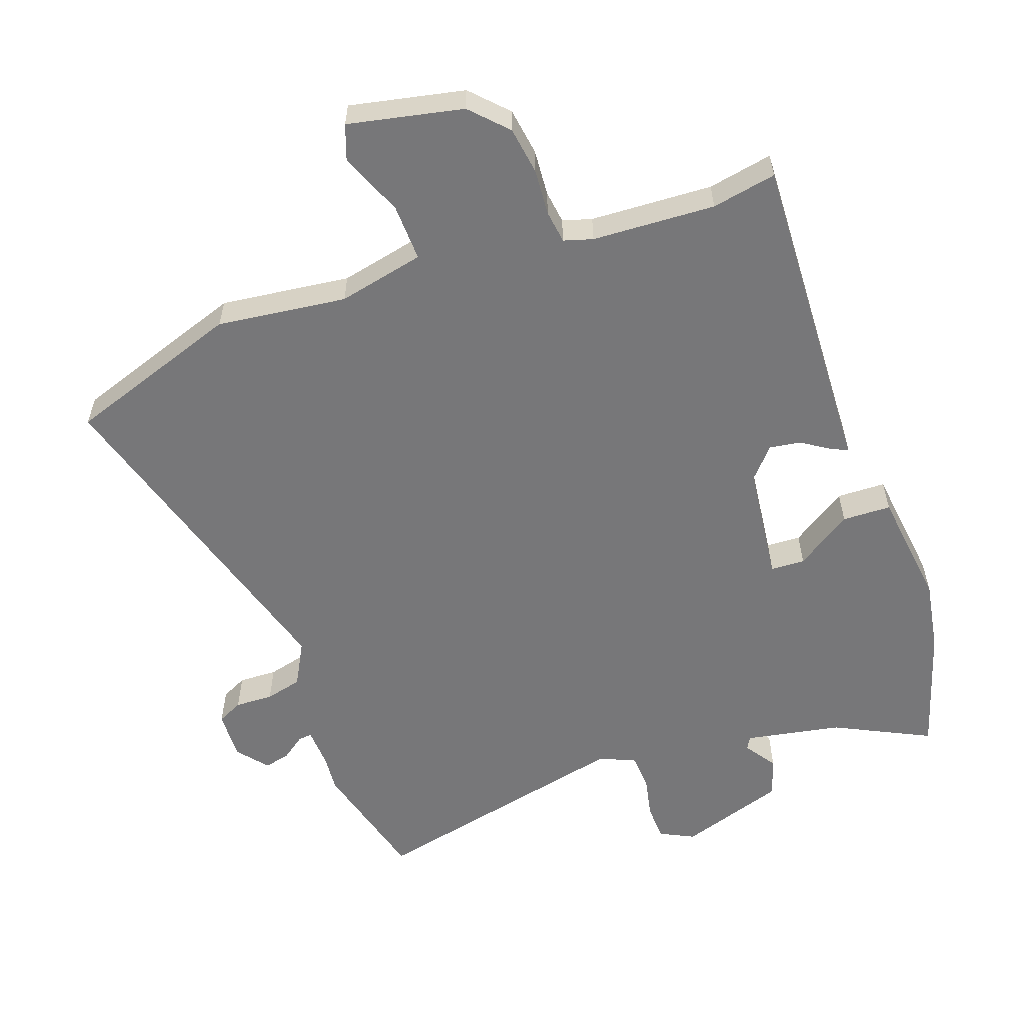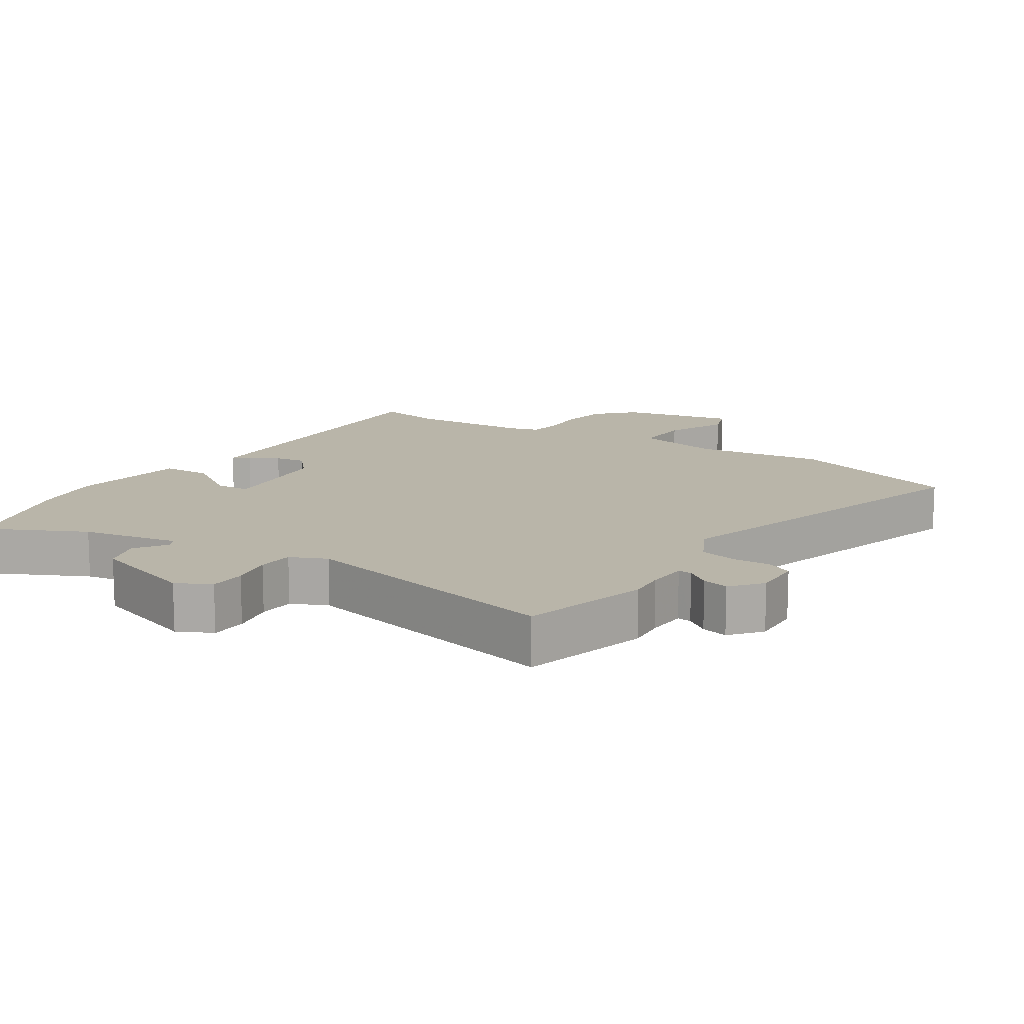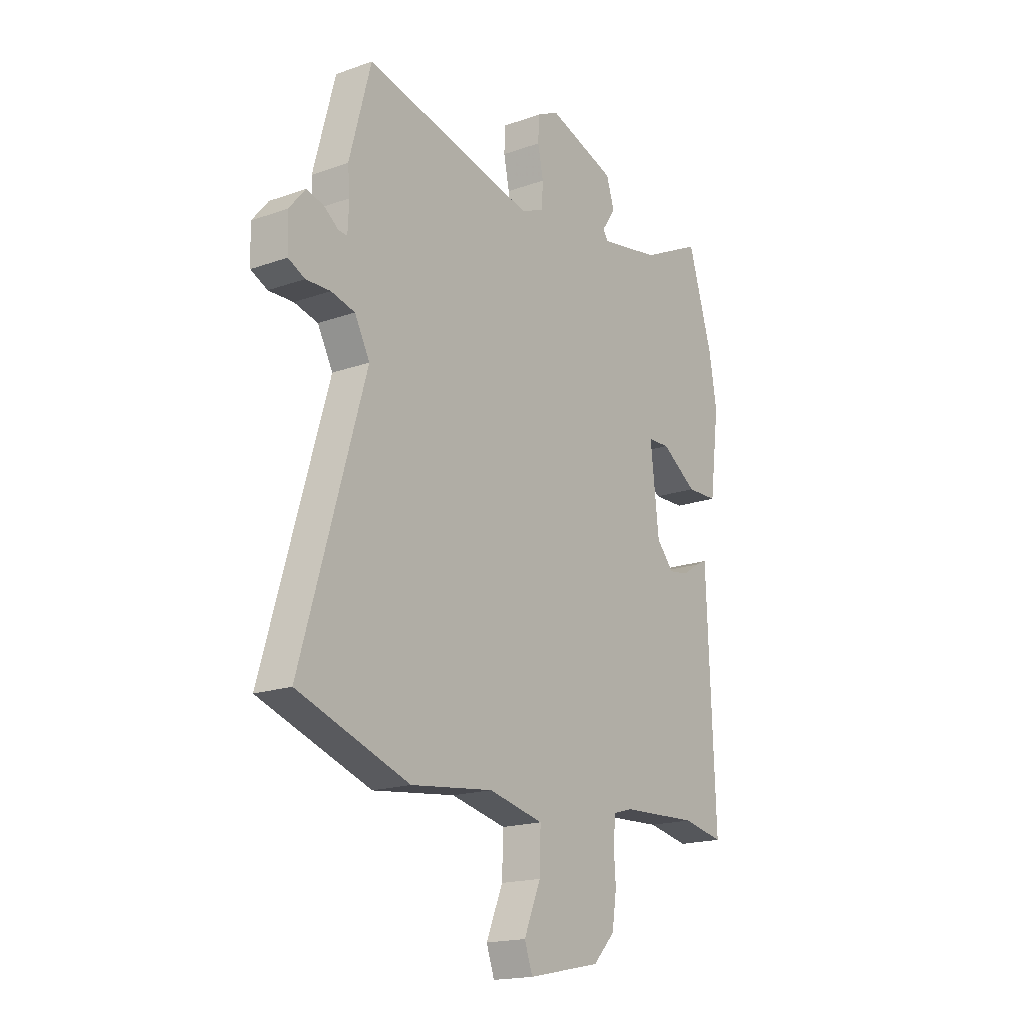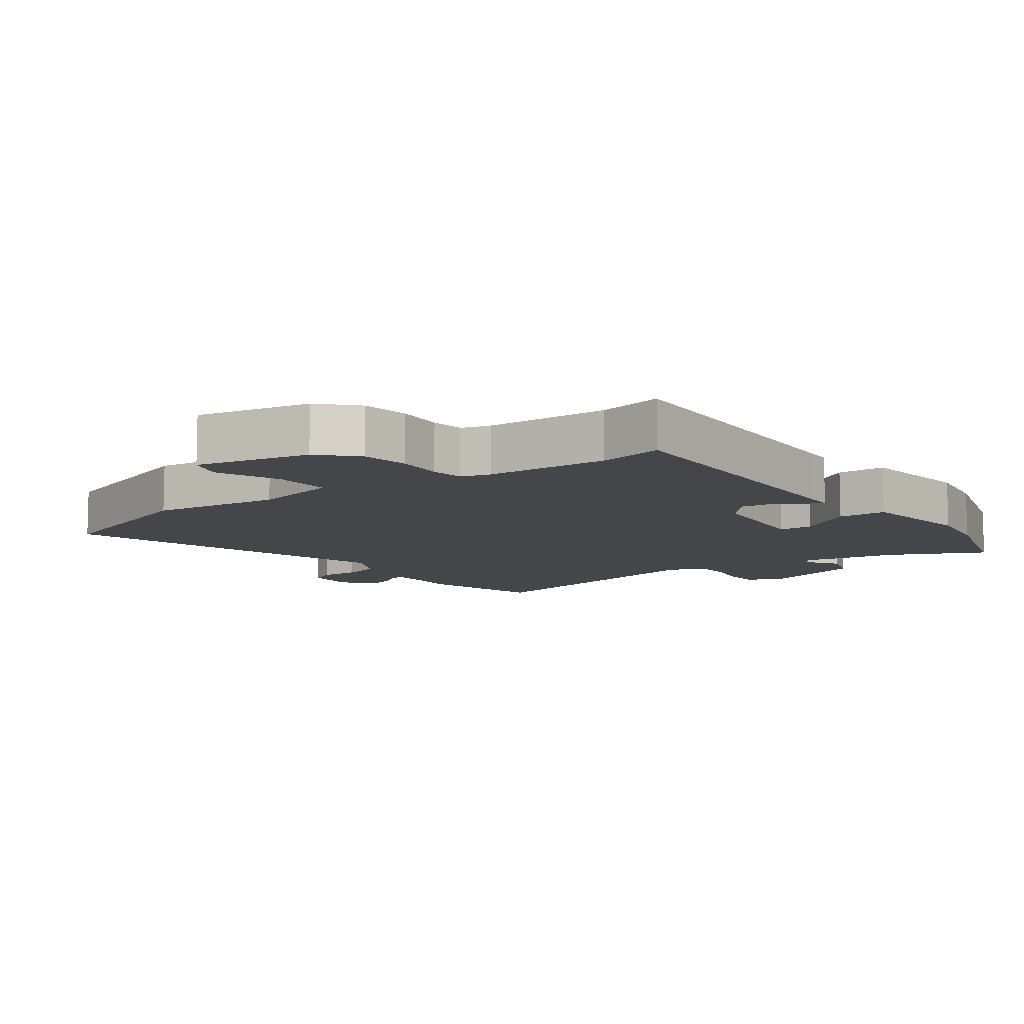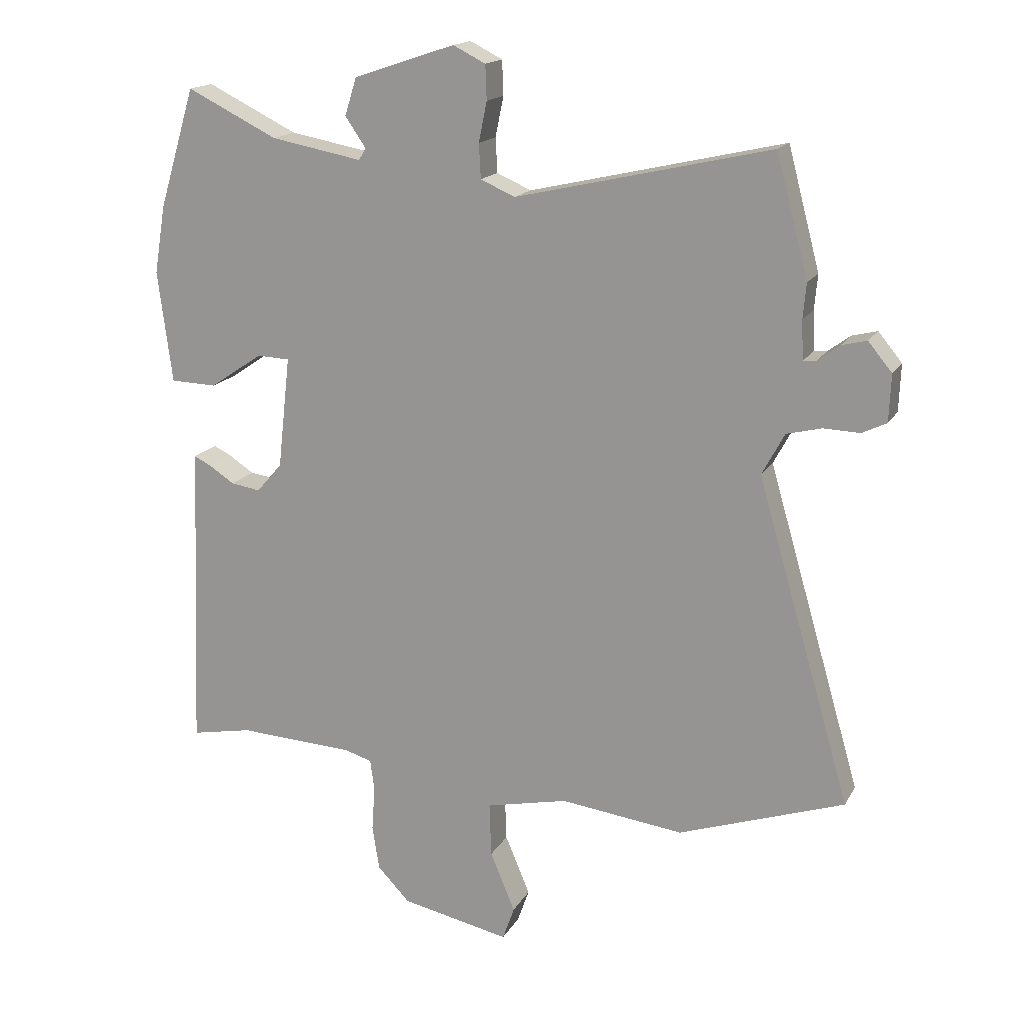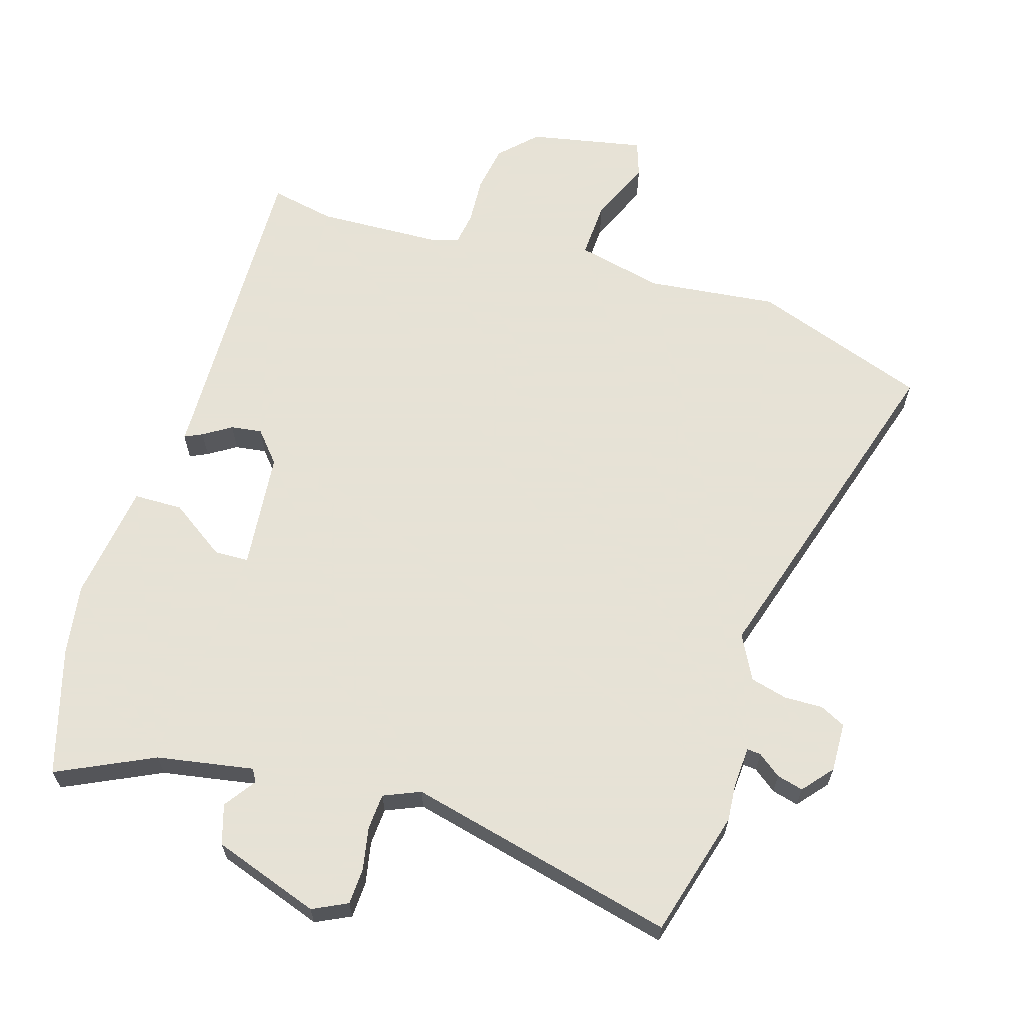
<metadata>
{"format":"obj","ext":"obj","renderer":"f3d","projection":"perspective","resolution":1024,"background":"white","views":[{"elev":-57.2,"azim":-160.5,"up":"+Y"},{"elev":13.4,"azim":33.1,"up":"+Y"},{"elev":-17.9,"azim":124.9,"up":"+Z"},{"elev":-9.6,"azim":-143.7,"up":"+Y"},{"elev":16.8,"azim":20.9,"up":"+Z"},{"elev":63.8,"azim":17.6,"up":"+Y"}]}
</metadata>
<code>
v 0.486 0.07 0.552
v 0.537 0.07 0.36
v 0.532 0.07 0.304
v 0.535 0.07 0.242
v 0.556 0.07 0.244
v 0.591 0.07 0.27
v 0.631 0.07 0.28
v 0.669 0.07 0.234
v 0.666 0.07 0.159
v 0.627 0.07 0.14
v 0.569 0.07 0.142
v 0.513 0.07 0.128
v 0.477 0.07 0.061
v 0.628 0.07 -0.456
v 0.363 0.07 -0.547
v 0.166 0.07 -0.523
v 0.035 0.07 -0.552
v 0.038 0.07 -0.639
v 0.078 0.07 -0.734
v 0.059 0.07 -0.788
v -0.115 0.07 -0.752
v -0.167 0.07 -0.698
v -0.178 0.07 -0.626
v -0.173 0.07 -0.555
v -0.18 0.07 -0.505
v -0.224 0.07 -0.492
v -0.41 0.07 -0.483
v -0.508 0.07 -0.502
v -0.49 0.07 -0.042
v -0.489 0.07 -0.005
v -0.462 0.07 -0.018
v -0.42 0.07 -0.045
v -0.373 0.07 -0.052
v -0.332 0.07 -0.005
v -0.312 0.07 0.174
v -0.364 0.07 0.176
v -0.449 0.07 0.119
v -0.523 0.07 0.121
v -0.546 0.07 0.3
v -0.528 0.07 0.409
v -0.47 0.07 0.6
v -0.325 0.07 0.529
v -0.179 0.07 0.502
v -0.168 0.07 0.521
v -0.201 0.07 0.569
v -0.182 0.07 0.629
v -0.02 0.07 0.683
v 0.032 0.07 0.657
v 0.034 0.07 0.602
v 0.021 0.07 0.538
v 0.024 0.07 0.483
v 0.079 0.07 0.459
v 0.486 0 0.552
v 0.537 0 0.36
v 0.532 0 0.304
v 0.535 0 0.242
v 0.556 0 0.244
v 0.591 0 0.27
v 0.631 0 0.28
v 0.669 0 0.234
v 0.666 0 0.159
v 0.627 0 0.14
v 0.569 0 0.142
v 0.513 0 0.128
v 0.477 0 0.061
v 0.628 0 -0.456
v 0.363 0 -0.547
v 0.166 0 -0.523
v 0.035 0 -0.552
v 0.038 0 -0.639
v 0.078 0 -0.734
v 0.059 0 -0.788
v -0.115 0 -0.752
v -0.167 0 -0.698
v -0.178 0 -0.626
v -0.173 0 -0.555
v -0.18 0 -0.505
v -0.224 0 -0.492
v -0.41 0 -0.483
v -0.508 0 -0.502
v -0.49 0 -0.042
v -0.489 0 -0.005
v -0.462 0 -0.018
v -0.42 0 -0.045
v -0.373 0 -0.052
v -0.332 0 -0.005
v -0.312 0 0.174
v -0.364 0 0.176
v -0.449 0 0.119
v -0.523 0 0.121
v -0.546 0 0.3
v -0.528 0 0.409
v -0.47 0 0.6
v -0.325 0 0.529
v -0.179 0 0.502
v -0.168 0 0.521
v -0.201 0 0.569
v -0.182 0 0.629
v -0.02 0 0.683
v 0.032 0 0.657
v 0.034 0 0.602
v 0.021 0 0.538
v 0.024 0 0.483
v 0.079 0 0.459
f 48 49 50
f 47 48 50
f 46 47 50
f 45 46 50
f 44 45 50
f 43 44 50 51
f 40 41 42
f 39 40 42
f 38 39 42
f 37 38 42
f 36 37 42
f 35 36 42 43
f 43 51 52
f 35 43 52
f 34 35 52
f 29 30 31 32
f 29 32 33
f 28 29 33
f 27 28 33
f 1 2 3
f 52 1 3
f 34 52 3
f 33 34 3
f 27 33 3
f 26 27 3
f 22 23 24
f 21 22 24
f 20 21 24
f 19 20 24
f 18 19 24
f 17 18 24 25
f 13 14 15 16
f 26 3 4
f 25 26 4
f 17 25 4
f 16 17 4
f 13 16 4
f 9 10 11
f 8 9 11
f 7 8 11
f 6 7 11
f 5 6 11
f 12 13 4 5
f 5 11 12
f 102 101 100
f 102 100 99
f 102 99 98
f 102 98 97
f 102 97 96
f 103 102 96 95
f 94 93 92
f 94 92 91
f 94 91 90
f 94 90 89
f 94 89 88
f 95 94 88 87
f 104 103 95
f 104 95 87
f 104 87 86
f 84 83 82 81
f 85 84 81
f 85 81 80
f 85 80 79
f 55 54 53
f 55 53 104
f 55 104 86
f 55 86 85
f 55 85 79
f 55 79 78
f 76 75 74
f 76 74 73
f 76 73 72
f 76 72 71
f 76 71 70
f 77 76 70 69
f 68 67 66 65
f 56 55 78
f 56 78 77
f 56 77 69
f 56 69 68
f 56 68 65
f 63 62 61
f 63 61 60
f 63 60 59
f 63 59 58
f 63 58 57
f 57 56 65 64
f 64 63 57
f 1 53 54 2
f 2 54 55 3
f 3 55 56 4
f 4 56 57 5
f 5 57 58 6
f 6 58 59 7
f 7 59 60 8
f 8 60 61 9
f 9 61 62 10
f 10 62 63 11
f 11 63 64 12
f 12 64 65 13
f 13 65 66 14
f 14 66 67 15
f 15 67 68 16
f 16 68 69 17
f 17 69 70 18
f 18 70 71 19
f 19 71 72 20
f 20 72 73 21
f 21 73 74 22
f 22 74 75 23
f 23 75 76 24
f 24 76 77 25
f 25 77 78 26
f 26 78 79 27
f 27 79 80 28
f 28 80 81 29
f 29 81 82 30
f 30 82 83 31
f 31 83 84 32
f 32 84 85 33
f 33 85 86 34
f 34 86 87 35
f 35 87 88 36
f 36 88 89 37
f 37 89 90 38
f 38 90 91 39
f 39 91 92 40
f 40 92 93 41
f 41 93 94 42
f 42 94 95 43
f 43 95 96 44
f 44 96 97 45
f 45 97 98 46
f 46 98 99 47
f 47 99 100 48
f 48 100 101 49
f 49 101 102 50
f 50 102 103 51
f 51 103 104 52
f 52 104 53 1

</code>
